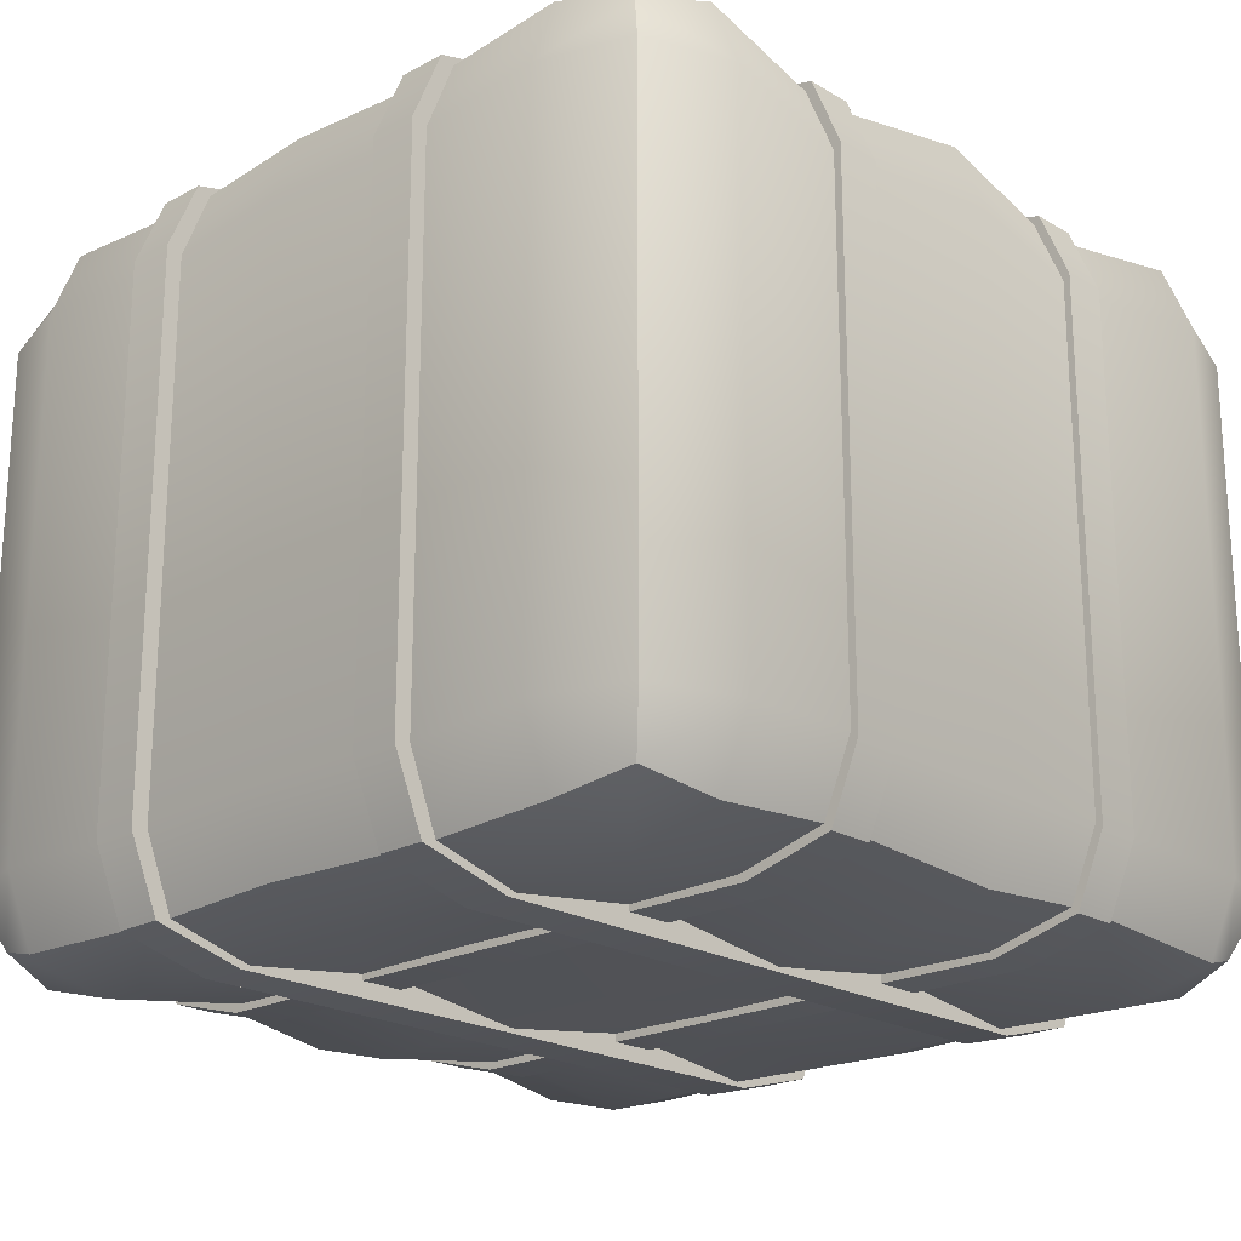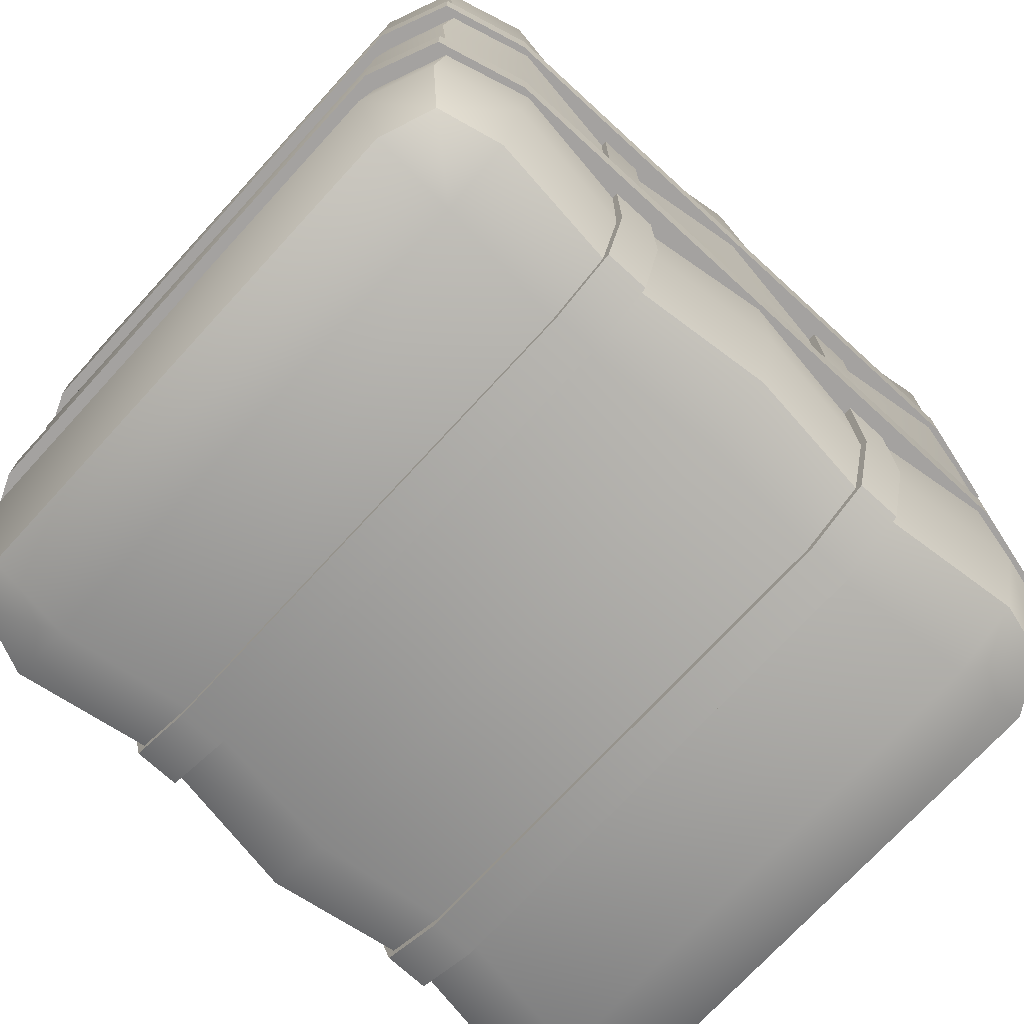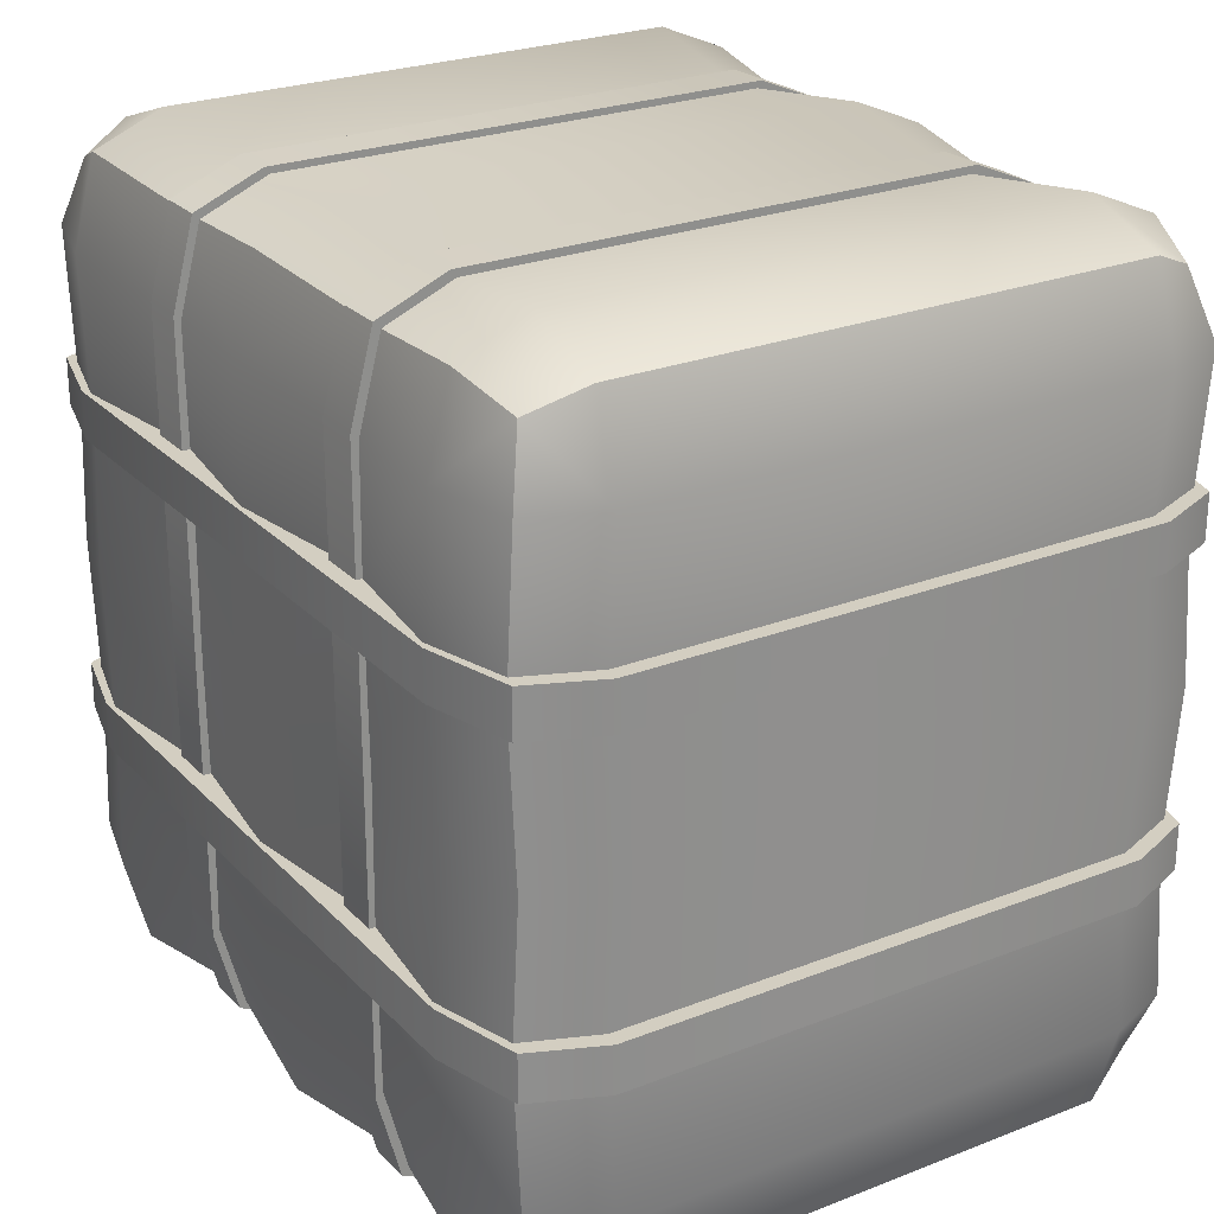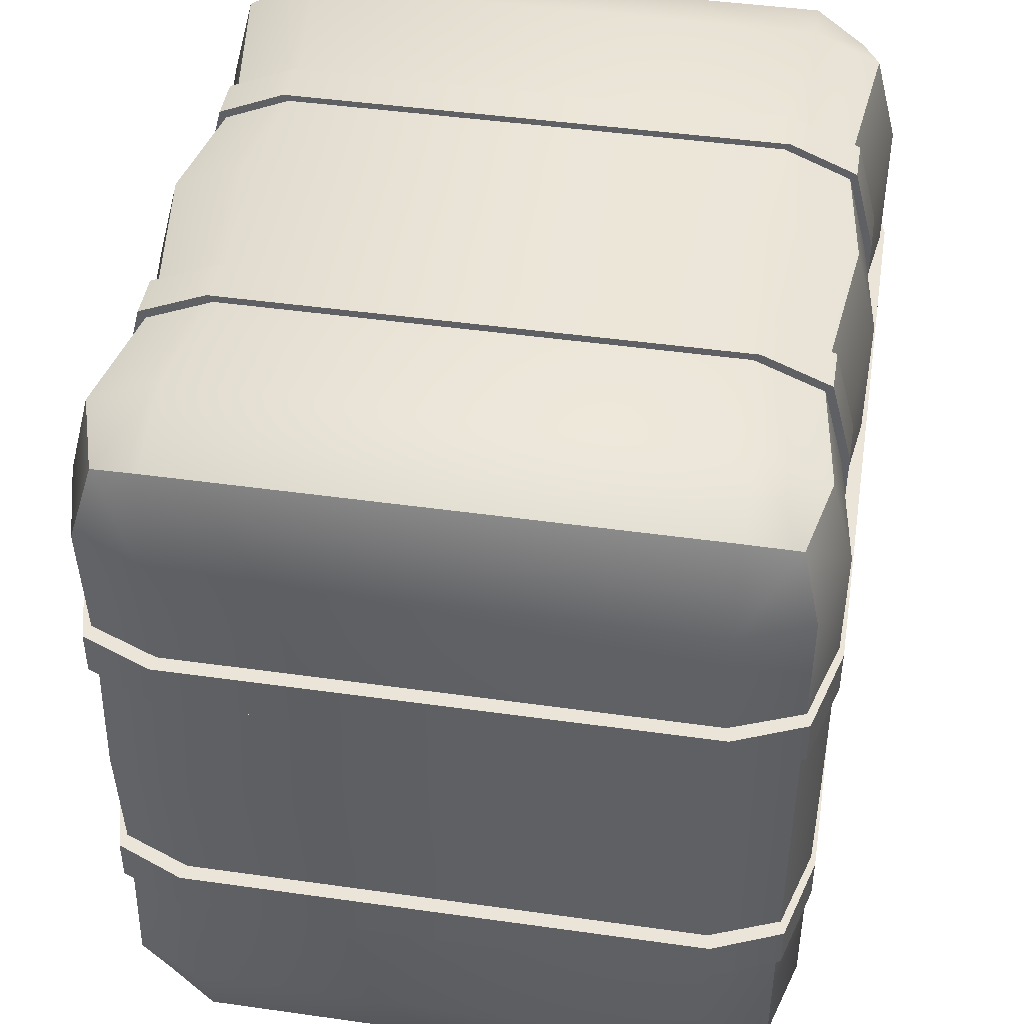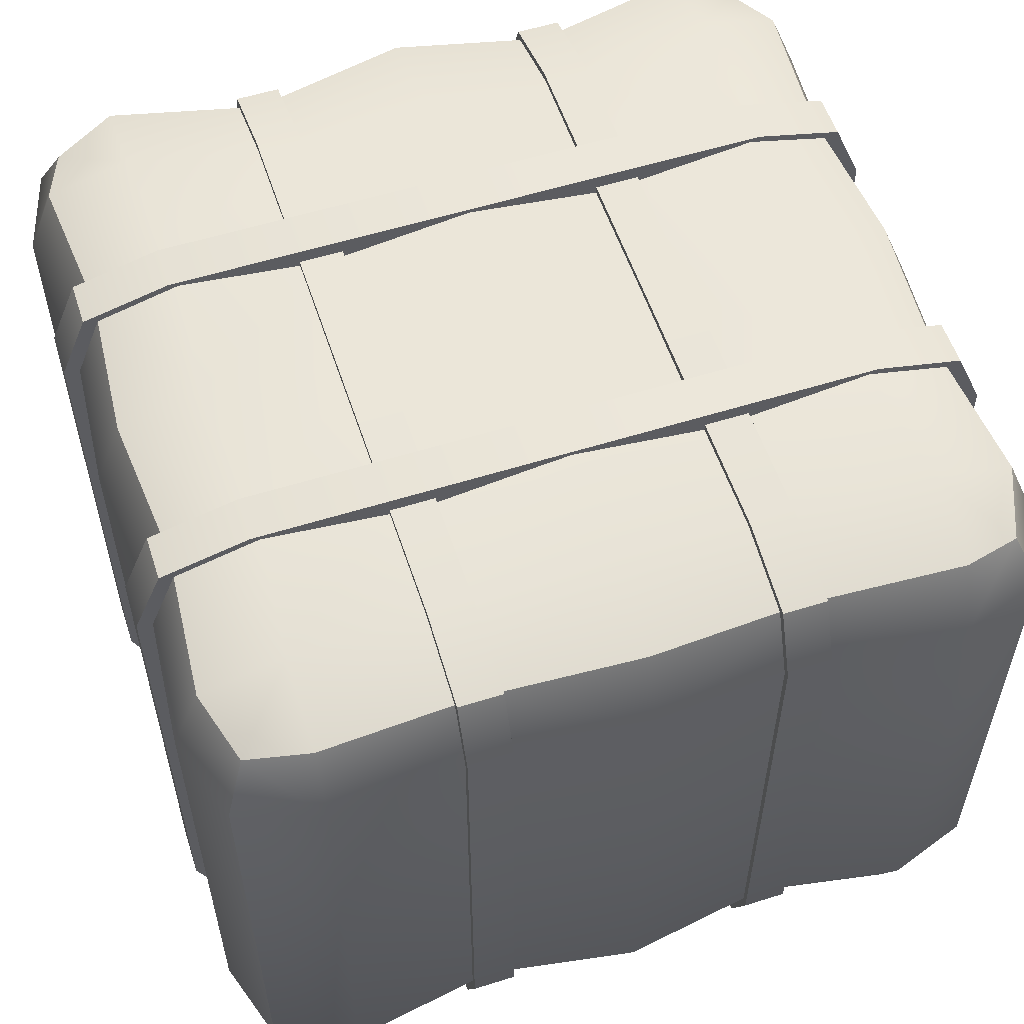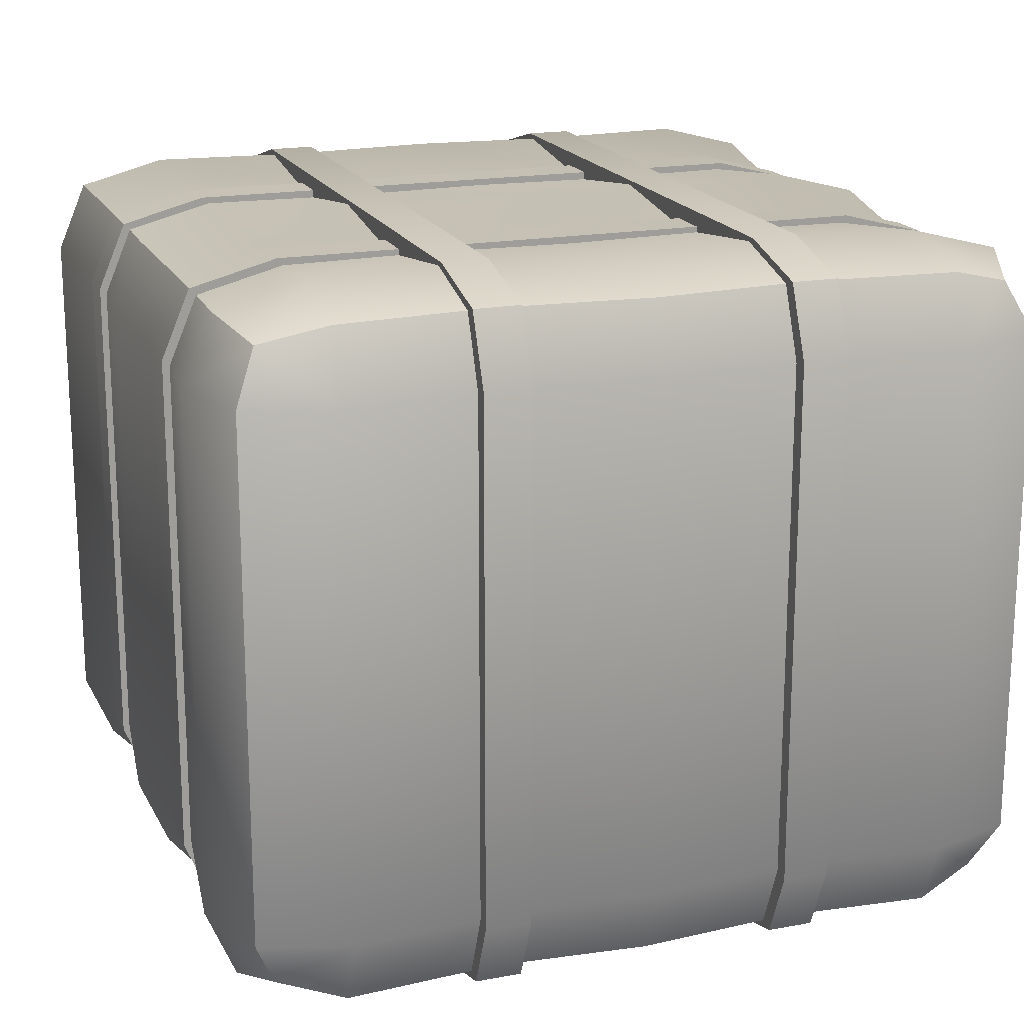
<metadata>
{"format":"obj","ext":"obj","renderer":"f3d","projection":"perspective","resolution":1024,"background":"white","views":[{"elev":-21.2,"azim":-46.4,"up":"+Y"},{"elev":-72.7,"azim":-42.5,"up":"+Z"},{"elev":25.1,"azim":57.6,"up":"+Z"},{"elev":45.0,"azim":-80.7,"up":"+Z"},{"elev":56.4,"azim":161.8,"up":"+Y"},{"elev":18.4,"azim":-109.6,"up":"+Y"}]}
</metadata>
<code>
o Package_2_Cube.260
v -0.09381 0.1313 -0.06788
v -0.06903 0.1313 0.09381
v -0.06903 0.1517 0.06788
v -0.06903 -0.004283 0.06788
v -0.06903 0.1313 -0.09381
v -0.06903 -0.004283 -0.06788
v -0.06903 0.1517 -0.06788
v -0.09381 0.1313 0.06788
v -0.09381 0.01608 0.06788
v -0.06903 0.01608 -0.09381
v -0.06903 0.01608 0.09381
v -0.09381 0.01608 -0.06788
v -0.08761 0.000807 0.06788
v -0.08761 0.1313 0.08733
v -0.08761 0.1466 -0.06788
v -0.08761 0.01608 -0.08733
v -0.06903 0.000807 -0.08733
v -0.06903 0.1466 0.08733
v -0.06903 0.1466 -0.08733
v -0.06903 0.000807 0.08733
v -0.08761 0.000807 -0.06788
v -0.08761 0.1466 0.06788
v -0.08761 0.01608 0.08733
v -0.08761 0.1313 -0.08733
v -0.0828 0.004767 0.08229
v -0.0828 0.1426 0.08229
v -0.0828 0.004767 -0.08229
v -0.0828 0.1426 -0.08229
v -0.0351 0.000139 0.06468
v -0.0351 0.1278 0.08939
v -0.0351 0.1472 -0.06468
v -0.0351 0.01954 -0.08939
v -0.0351 0.00499 -0.08321
v -0.0351 0.1424 0.08321
v -0.0351 0.1472 0.06468
v -0.0351 0.1278 -0.08939
v -0.0351 0.000139 -0.06468
v -0.0351 0.01954 0.08939
v -0.0351 0.1424 -0.08321
v -0.0351 0.00499 0.08321
v -0.0296 -0.002025 0.06625
v -0.03943 -0.002025 0.06625
v -0.0296 0.1295 0.09155
v -0.03943 0.1295 0.09155
v -0.0296 0.1494 -0.06625
v -0.03943 0.1494 -0.06625
v -0.0296 0.01785 -0.09155
v -0.03943 0.01785 -0.09155
v -0.0296 0.002943 -0.08522
v -0.03943 0.002943 -0.08522
v -0.0296 0.1444 0.08522
v -0.03943 0.1444 0.08522
v -0.03943 0.1494 0.06625
v -0.0296 0.1494 0.06625
v -0.03943 0.1295 -0.09155
v -0.0296 0.1295 -0.09155
v -0.03943 -0.002025 -0.06625
v -0.0296 -0.002025 -0.06625
v -0.03943 0.01785 0.09155
v -0.0296 0.01785 0.09155
v -0.03943 0.1444 -0.08522
v -0.0296 0.1444 -0.08522
v -0.03943 0.002943 0.08522
v -0.0296 0.002943 0.08522
v -0.06903 -0.004283 0
v -0.06903 0.1517 0
v -0.09381 0.1313 0
v -0.09381 0.01608 -0
v -0.08761 0.000807 -0
v -0.08761 0.1466 0
v -0.0351 0.000139 0
v -0.0351 0.1472 0
v -0.06622 -0.004283 0.03394
v -0.06622 0.1517 0.03394
v -0.091 0.01608 0.03394
v -0.08481 0.000807 0.03394
v -0.03229 0.000139 0.03234
v -0.03229 0.1472 0.03234
v -0.091 0.1313 0.03394
v -0.08481 0.1466 0.03394
v -0.091 0.1313 -0.03394
v -0.08481 0.1466 -0.03394
v -0.06622 -0.004283 -0.03394
v -0.06622 0.1517 -0.03394
v -0.091 0.01608 -0.03394
v -0.08481 0.000807 -0.03394
v -0.03229 0.000139 -0.03234
v -0.03229 0.1472 -0.03234
v 0.09381 0.1313 -0.06788
v 0.06903 0.1313 0.09381
v 0.06903 0.1517 0.06788
v 0.06903 -0.004283 0.06788
v 0.06903 0.1313 -0.09381
v 0.06903 -0.004283 -0.06788
v 0.06903 0.1517 -0.06788
v 0.09381 0.1313 0.06788
v 0.09381 0.01608 0.06788
v 0.06903 0.01608 -0.09381
v 0.06903 0.01608 0.09381
v 0.09381 0.01608 -0.06788
v 0.08761 0.000807 0.06788
v 0.08761 0.1313 0.08733
v 0.08761 0.1466 -0.06788
v 0.08761 0.01608 -0.08733
v 0.06903 0.000807 -0.08733
v 0.06903 0.1466 0.08733
v 0.06903 0.1466 -0.08733
v 0.06903 0.000807 0.08733
v 0.08761 0.000807 -0.06788
v 0.08761 0.1466 0.06788
v 0.08761 0.01608 0.08733
v 0.08761 0.1313 -0.08733
v 0.0828 0.004767 0.08229
v 0.0828 0.1426 0.08229
v 0.0828 0.004767 -0.08229
v 0.0828 0.1426 -0.08229
v 0 0.1517 0.06788
v 0 -0.004283 0.06788
v 0 0.1313 0.09381
v 0 0.1313 -0.09381
v 0 -0.004283 -0.06788
v 0 0.1517 -0.06788
v 0 0.01608 0.09381
v 0 0.01608 -0.09381
v 0 0.000807 -0.08733
v 0 0.1466 -0.08733
v 0 0.000807 0.08733
v 0 0.1466 0.08733
v 0.0351 0.000139 0.06468
v 0.0351 0.1278 0.08939
v 0.0351 0.1472 -0.06468
v 0.0351 0.01954 -0.08939
v 0.0351 0.00499 -0.08321
v 0.0351 0.1424 0.08321
v 0.0351 0.1472 0.06468
v 0.0351 0.1278 -0.08939
v 0.0351 0.000139 -0.06468
v 0.0351 0.01954 0.08939
v 0.0351 0.1424 -0.08321
v 0.0351 0.00499 0.08321
v 0.0296 -0.002025 0.06625
v 0.03943 -0.002025 0.06625
v 0.0296 0.1295 0.09155
v 0.03943 0.1295 0.09155
v 0.0296 0.1494 -0.06625
v 0.03943 0.1494 -0.06625
v 0.0296 0.01785 -0.09155
v 0.03943 0.01785 -0.09155
v 0.0296 0.002943 -0.08522
v 0.03943 0.002943 -0.08522
v 0.0296 0.1444 0.08522
v 0.03943 0.1444 0.08522
v 0.03943 0.1494 0.06625
v 0.0296 0.1494 0.06625
v 0.03943 0.1295 -0.09155
v 0.0296 0.1295 -0.09155
v 0.03943 -0.002025 -0.06625
v 0.0296 -0.002025 -0.06625
v 0.03943 0.01785 0.09155
v 0.0296 0.01785 0.09155
v 0.03943 0.1444 -0.08522
v 0.0296 0.1444 -0.08522
v 0.03943 0.002943 0.08522
v 0.0296 0.002943 0.08522
v 0.06903 -0.004283 0
v 0.06903 0.1517 0
v 0.09381 0.1313 0
v 0.09381 0.01608 -0
v 0.08761 0.000807 -0
v 0.08761 0.1466 0
v 0 0.1517 0
v 0 -0.004283 0
v 0.0351 0.000139 0
v 0.0351 0.1472 0
v 0.06622 -0.004283 0.03394
v 0.06622 0.1517 0.03394
v 0.091 0.01608 0.03394
v 0.08481 0.000807 0.03394
v 0 0.1517 0.03394
v 0 -0.004283 0.03394
v 0.03229 0.000139 0.03234
v 0.03229 0.1472 0.03234
v 0.091 0.1313 0.03394
v 0.08481 0.1466 0.03394
v 0.091 0.1313 -0.03394
v 0.08481 0.1466 -0.03394
v 0.06622 -0.004283 -0.03394
v 0.06622 0.1517 -0.03394
v 0.091 0.01608 -0.03394
v 0.08481 0.000807 -0.03394
v 0 0.1517 -0.03394
v 0 -0.004283 -0.03394
v 0.03229 0.000139 -0.03234
v 0.03229 0.1472 -0.03234
v -0.06863 -0.005319 -0.02942
v -0.06863 -0.005319 -0.0396
v -0.09485 0.1321 -0.02942
v -0.09485 0.1321 -0.0396
v 0.06863 0.1527 -0.02942
v 0.06863 0.1527 -0.0396
v 0.09485 0.01527 -0.02942
v 0.09485 0.01527 -0.0396
v 0.08829 -0.000172 -0.02942
v 0.08829 -0.000172 -0.0396
v -0.08829 0.1475 -0.02942
v -0.08829 0.1475 -0.0396
v -0.06863 0.1527 -0.0396
v -0.06863 0.1527 -0.02942
v 0.09485 0.1321 -0.0396
v 0.09485 0.1321 -0.02942
v 0.06863 -0.005319 -0.0396
v 0.06863 -0.005319 -0.02942
v -0.09485 0.01527 -0.0396
v -0.09485 0.01527 -0.02942
v 0.08829 0.1475 -0.0396
v 0.08829 0.1475 -0.02942
v -0.08829 -0.000172 -0.0396
v -0.08829 -0.000172 -0.02942
v -0.06863 -0.005319 0.02942
v -0.06863 -0.005319 0.0396
v -0.09485 0.1321 0.02942
v -0.09485 0.1321 0.0396
v 0.06863 0.1527 0.02942
v 0.06863 0.1527 0.0396
v 0.09485 0.01527 0.02942
v 0.09485 0.01527 0.0396
v 0.08829 -0.000172 0.02942
v 0.08829 -0.000172 0.0396
v -0.08829 0.1475 0.02942
v -0.08829 0.1475 0.0396
v -0.06863 0.1527 0.0396
v -0.06863 0.1527 0.02942
v 0.09485 0.1321 0.0396
v 0.09485 0.1321 0.02942
v 0.06863 -0.005319 0.0396
v 0.06863 -0.005319 0.02942
v -0.09485 0.01527 0.0396
v -0.09485 0.01527 0.02942
v 0.08829 0.1475 0.0396
v 0.08829 0.1475 0.02942
v -0.08829 -0.000172 0.0396
v -0.08829 -0.000172 0.02942
f 24 16 12 1
f 85 81 1 12
f 1 15 28 24
f 23 11 2 14
f 38 30 2 11
f 2 18 26 14
f 34 35 3 18
f 3 22 26 18
f 73 4 13 76
f 4 20 25 13
f 34 18 2 30
f 5 24 28 19
f 6 21 27 17
f 33 37 6 17
f 88 31 7 84
f 7 19 28 15
f 82 84 7 15
f 82 15 1 81
f 8 14 26 22
f 9 13 25 23
f 23 14 8 9
f 85 12 21 86
f 10 17 27 16
f 24 5 10 16
f 38 11 20 40
f 11 23 25 20
f 12 16 27 21
f 123 38 40 127
f 32 124 125 33
f 39 31 122 126
f 87 37 121 192
f 39 126 120 36
f 40 29 118 127
f 10 5 36 32
f 20 4 29 40
f 19 39 36 5
f 83 6 37 87
f 19 7 31 39
f 10 32 33 17
f 191 122 31 88
f 125 121 37 33
f 128 34 30 119
f 128 117 35 34
f 123 119 30 38
f 32 36 120 124
f 179 171 72 78
f 73 65 71 77
f 77 71 172 180
f 75 68 69 76
f 80 70 67 79
f 80 74 66 70
f 78 72 66 74
f 83 65 69 86
f 75 79 67 68
f 9 8 79 75
f 35 78 74 3
f 22 3 74 80
f 22 80 79 8
f 9 75 76 13
f 29 77 180 118
f 4 73 77 29
f 117 179 78 35
f 65 73 76 69
f 6 83 86 21
f 171 191 88 72
f 65 83 87 71
f 71 87 192 172
f 68 85 86 69
f 70 82 81 67
f 70 66 84 82
f 72 88 84 66
f 68 67 81 85
f 112 89 100 104
f 189 100 89 185
f 89 112 116 103
f 111 102 90 99
f 138 99 90 130
f 90 102 114 106
f 134 106 91 135
f 91 106 114 110
f 175 178 101 92
f 92 101 113 108
f 134 130 90 106
f 93 107 116 112
f 94 105 115 109
f 133 105 94 137
f 194 188 95 131
f 95 103 116 107
f 186 103 95 188
f 186 185 89 103
f 96 110 114 102
f 97 111 113 101
f 111 97 96 102
f 189 190 109 100
f 98 104 115 105
f 112 104 98 93
f 138 140 108 99
f 99 108 113 111
f 100 109 115 104
f 123 127 140 138
f 132 133 125 124
f 139 126 122 131
f 193 192 121 137
f 139 136 120 126
f 140 127 118 129
f 98 132 136 93
f 108 140 129 92
f 107 93 136 139
f 187 193 137 94
f 107 139 131 95
f 98 105 133 132
f 191 194 131 122
f 125 133 137 121
f 128 119 130 134
f 128 134 135 117
f 123 138 130 119
f 132 124 120 136
f 179 182 174 171
f 175 181 173 165
f 181 180 172 173
f 177 178 169 168
f 184 183 167 170
f 184 170 166 176
f 182 176 166 174
f 187 190 169 165
f 177 168 167 183
f 97 177 183 96
f 135 91 176 182
f 110 184 176 91
f 110 96 183 184
f 97 101 178 177
f 129 118 180 181
f 92 129 181 175
f 117 135 182 179
f 165 169 178 175
f 94 109 190 187
f 171 174 194 191
f 165 173 193 187
f 173 172 192 193
f 168 169 190 189
f 170 167 185 186
f 170 186 188 166
f 174 166 188 194
f 168 189 185 167
f 48 55 56 47
f 63 42 41 64
f 61 62 56 55
f 42 57 58 41
f 61 46 45 62
f 48 47 49 50
f 60 59 63 64
f 54 45 46 53
f 49 58 57 50
f 51 52 44 43
f 51 54 53 52
f 60 43 44 59
f 48 50 57 42 63 59 44 52 53 46 61 55
f 47 56 62 45 54 51 43 60 64 41 58 49
f 148 147 156 155
f 163 164 141 142
f 161 155 156 162
f 142 141 158 157
f 161 162 145 146
f 148 150 149 147
f 160 164 163 159
f 154 153 146 145
f 149 150 157 158
f 151 143 144 152
f 151 152 153 154
f 160 159 144 143
f 148 155 161 146 153 152 144 159 163 142 157 150
f 147 149 158 141 164 160 143 151 154 145 162 156
f 202 209 210 201
f 217 196 195 218
f 215 216 210 209
f 196 211 212 195
f 215 200 199 216
f 202 201 203 204
f 214 213 217 218
f 208 199 200 207
f 203 212 211 204
f 205 206 198 197
f 205 208 207 206
f 214 197 198 213
f 202 204 211 196 217 213 198 206 207 200 215 209
f 201 210 216 199 208 205 197 214 218 195 212 203
f 226 225 234 233
f 241 242 219 220
f 239 233 234 240
f 220 219 236 235
f 239 240 223 224
f 226 228 227 225
f 238 242 241 237
f 232 231 224 223
f 227 228 235 236
f 229 221 222 230
f 229 230 231 232
f 238 237 222 221
f 226 233 239 224 231 230 222 237 241 220 235 228
f 225 227 236 219 242 238 221 229 232 223 240 234

</code>
